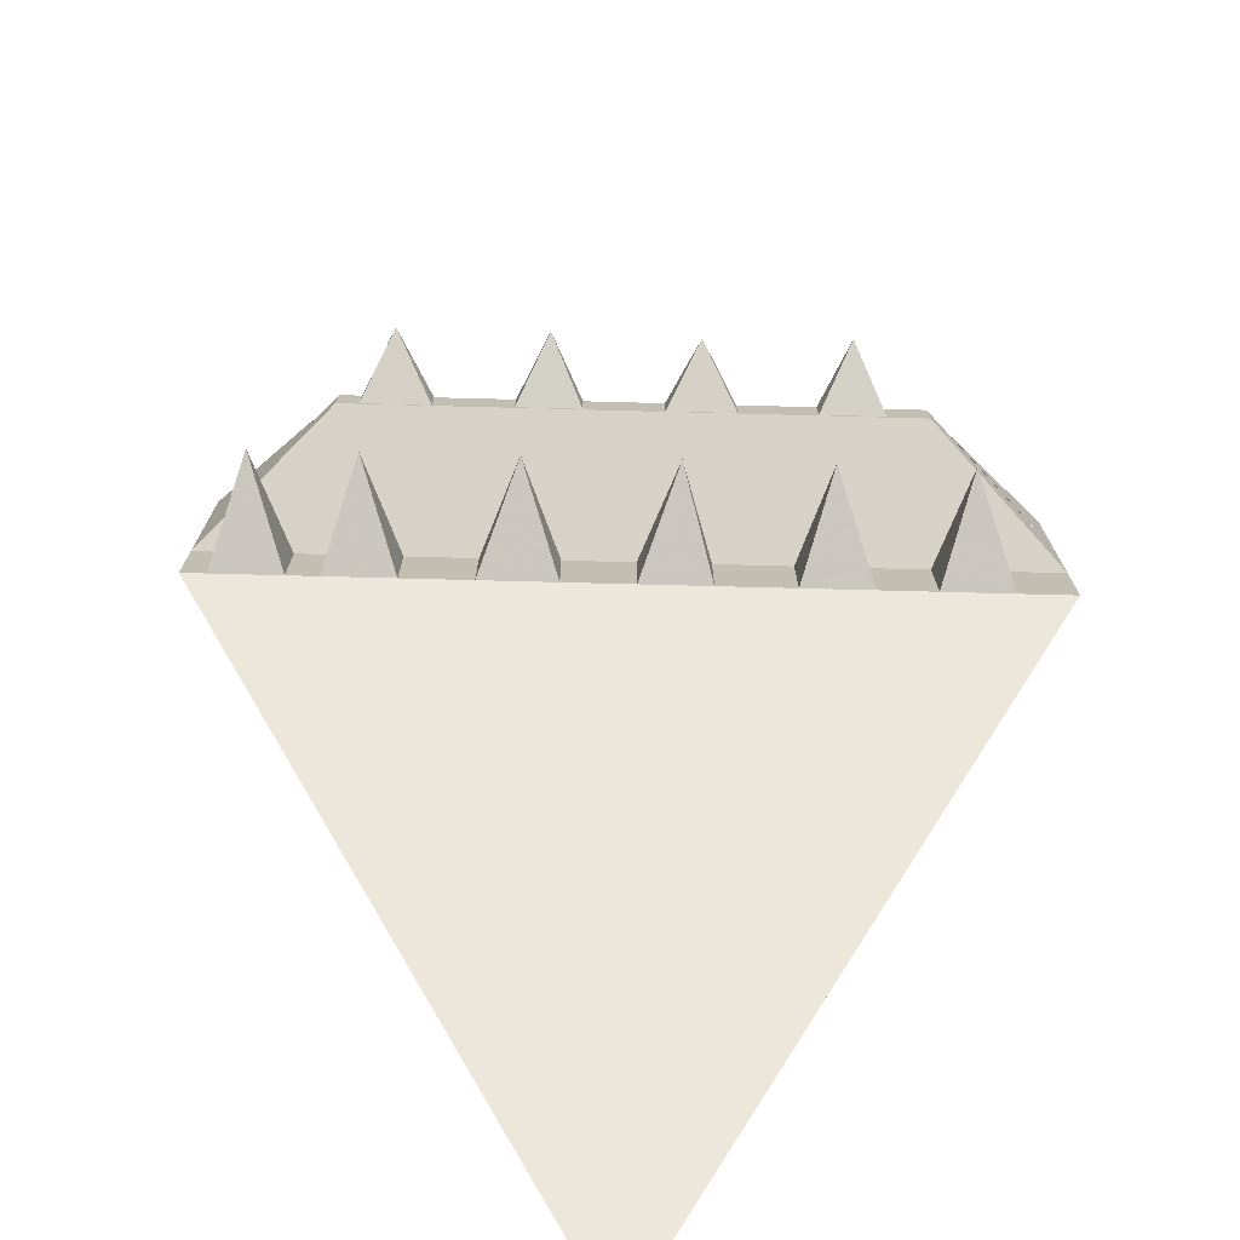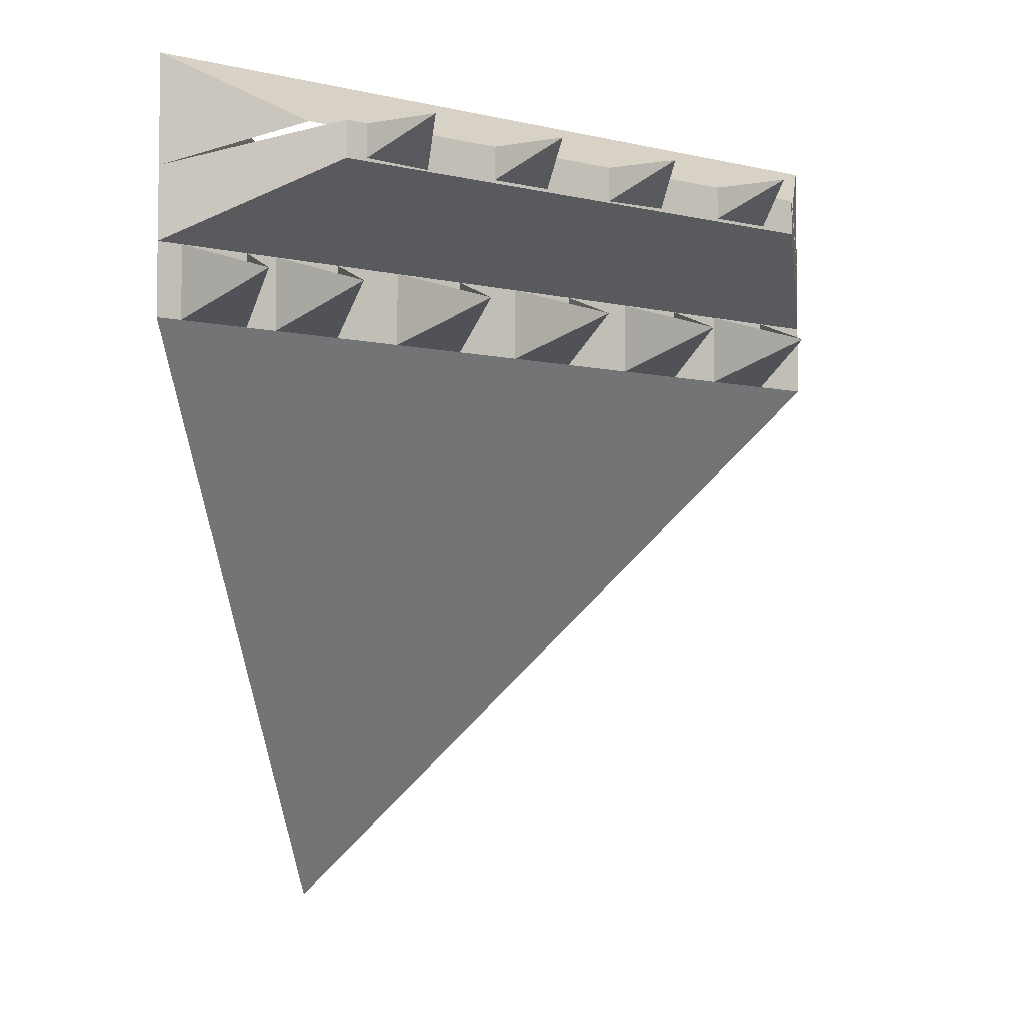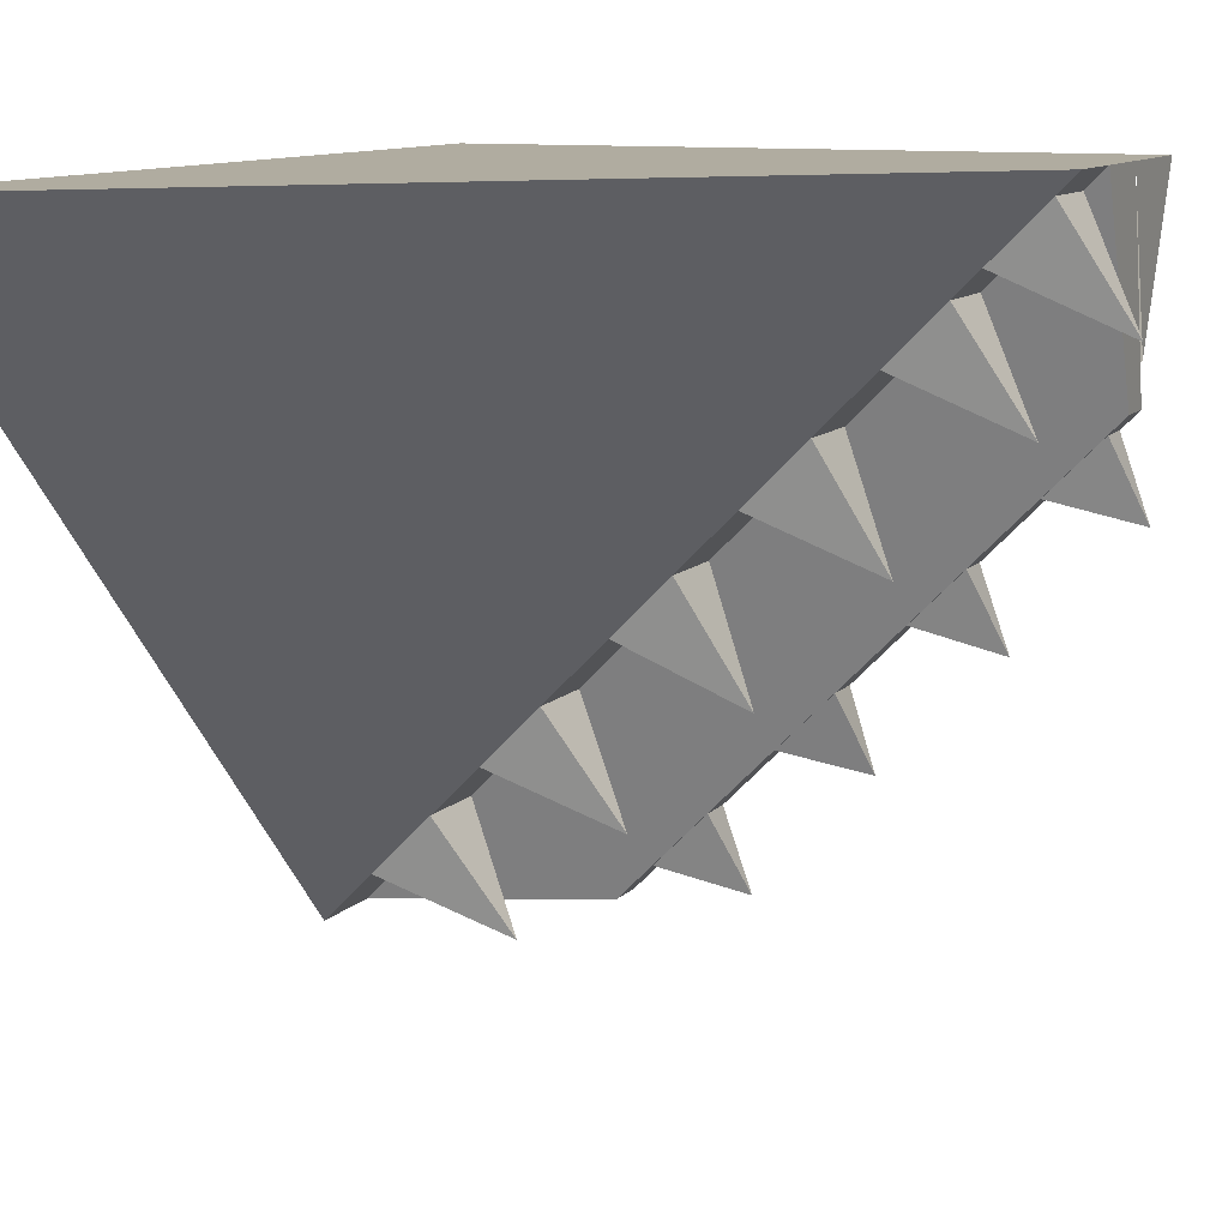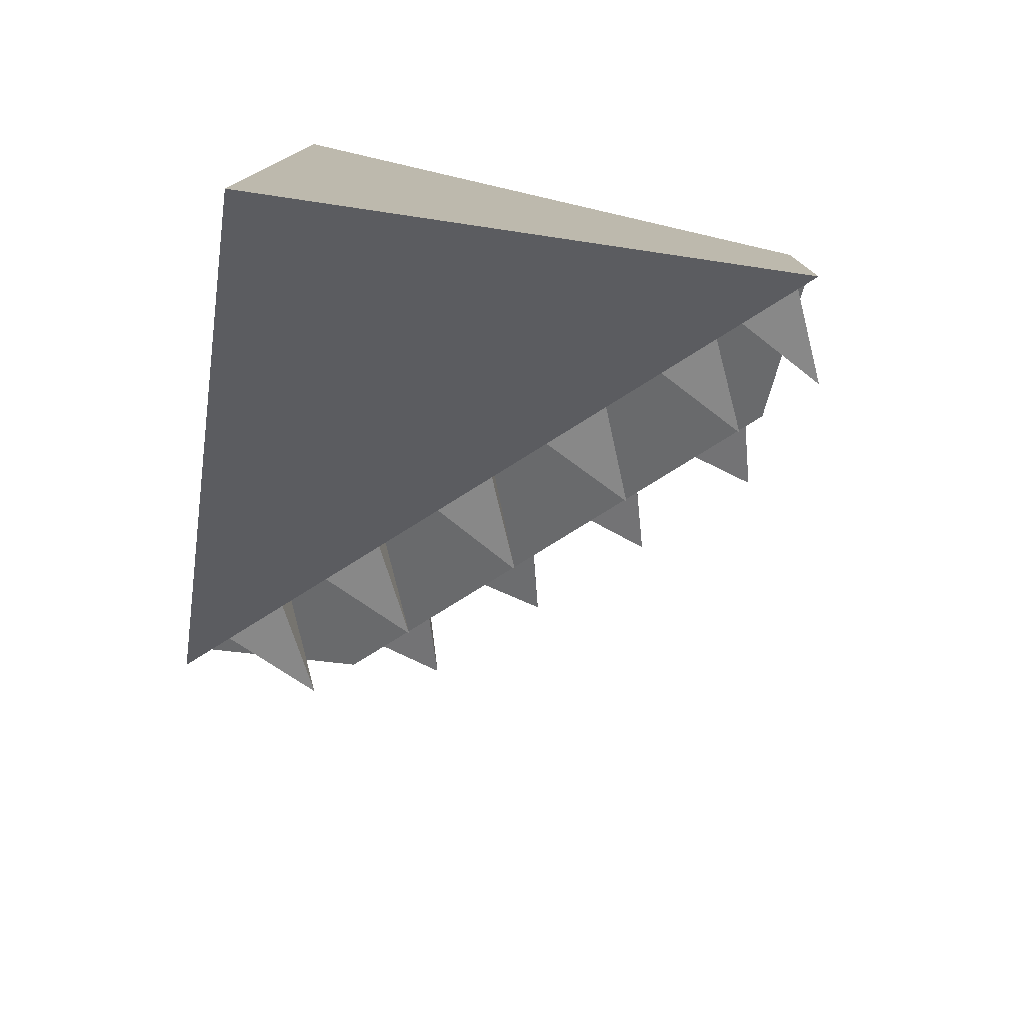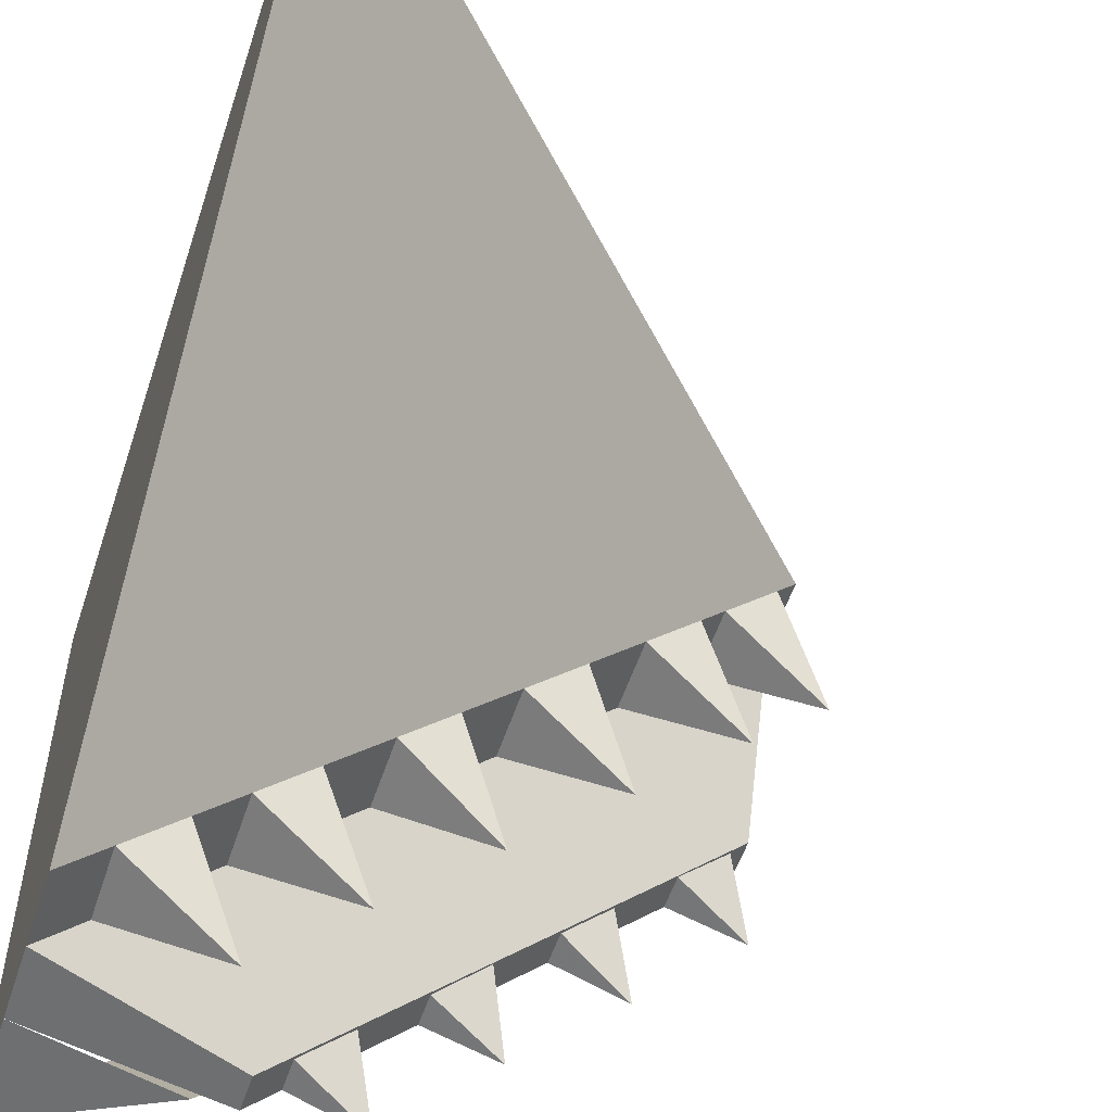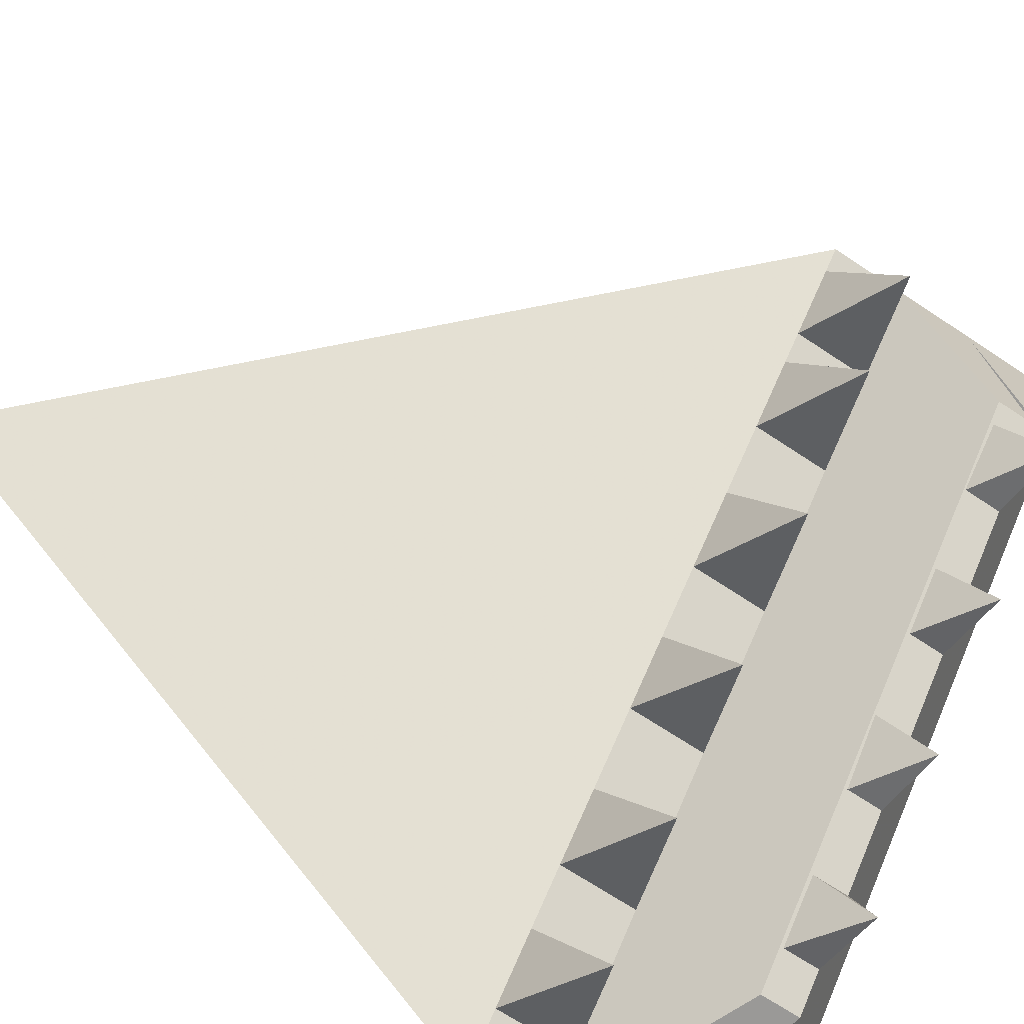
<metadata>
{"format":"obj","ext":"obj","renderer":"f3d","projection":"perspective","resolution":1024,"background":"white","views":[{"elev":-72.8,"azim":133.5,"up":"+Y"},{"elev":-5.2,"azim":98.9,"up":"+Y"},{"elev":10.0,"azim":22.7,"up":"+Z"},{"elev":-78.2,"azim":-13.0,"up":"+Y"},{"elev":-54.5,"azim":-18.2,"up":"+Z"},{"elev":-68.9,"azim":56.3,"up":"+Z"}]}
</metadata>
<code>
o roof/1665/diagonal
v -24 -24 -64
v 64 -24 24
v 64 -40 64
v -64 -40 -64
v -64 -32 -64
v -24 -16 -64
v 64 -16 24
v 64 -24 44
v -44 -24 -64
v -64 -144 64
v 64 -24 64
v -64 0 64
v -64 -24 -64
v -64 -168 64
v 64 -32 64
v -64 -56 -64
v 64 -56 64
v -64 -184 64
v -64 -176 64
v -64 -48 -64
v 64 0 64
v 64 -16 32
v -32 -16 -64
v -64 0 -64
v -64 -16 -64
v 64 -48 64
v 56 -48 22
v 44 -40 44
v 44 -56 44
v 33 -56 33
v 33 -40 33
v 33 -48 -1
v 22 -40 22
v 22 -56 22
v 10 -56 10
v 10 -40 10
v 10 -48 -24
v -1 -40 -1
v -1 -56 -1
v -12 -56 -12
v -12 -40 -12
v -12 -48 -46
v -24 -40 -24
v -24 -56 -24
v -35 -56 -35
v -35 -40 -35
v 72 -48 38
v 60 -40 60
v 60 -56 60
v 49 -56 49
v 49 -40 49
v -32 -48 -66
v -44 -40 -44
v -44 -56 -44
v -55 -56 -55
v -55 -40 -55
v -19 -24 -57
v -19 -16 -57
v -2 -16 -63
v -8 -24 -46
v -8 -16 -46
v 37 -24 -1
v 26 -24 -12
v 43 -16 -18
v 37 -16 -1
v 60 -24 22
v 49 -24 10
v 66 -16 5
v 60 -16 22
v 15 -24 -24
v 3 -24 -35
v 20 -16 -40
v 15 -16 -24
v 3 -16 -35
v 26 -16 -12
v 49 -16 10
v 64 -16 64
v 64 -264 64
v 64 88 64
v -64 -264 64
v -64 88 -64
v -64 -264 -64
v -64 88 64
v 8 -184 136
v -136 -184 0
v 88 -8 40
v 88 -24 40
v -24 -24 -64
v -24 -24 -64
f 1 2 3
f 1 3 4
f 1 4 5
f 1 5 6
f 1 6 7
f 1 7 2
f 1 2 8
f 1 8 9
f 10 11 12
f 10 12 13
f 10 13 14
f 10 14 15
f 10 15 11
f 11 15 2
f 11 2 7
f 7 2 6
f 6 2 1
f 1 2 3
f 1 3 4
f 4 3 16
f 16 3 17
f 16 17 18
f 16 18 19
f 16 19 20
f 20 19 14
f 20 14 5
f 5 14 13
f 5 13 6
f 21 12 11
f 21 11 22
f 21 22 23
f 21 23 24
f 24 23 25
f 25 23 13
f 15 14 19
f 15 19 26
f 26 19 18
f 26 18 17
f 12 24 13
f 27 28 29
f 27 29 30
f 27 30 31
f 32 33 34
f 32 34 35
f 32 35 36
f 37 38 39
f 37 39 40
f 37 40 41
f 42 43 44
f 42 44 45
f 42 45 46
f 47 48 49
f 47 49 50
f 47 50 51
f 52 53 54
f 52 54 55
f 52 55 56
f 57 58 59
f 57 59 60
f 60 59 61
f 62 63 64
f 62 64 65
f 66 67 68
f 66 68 69
f 70 71 72
f 70 72 73
f 71 74 72
f 63 75 64
f 67 76 68
f 11 21 77
f 15 3 2

</code>
